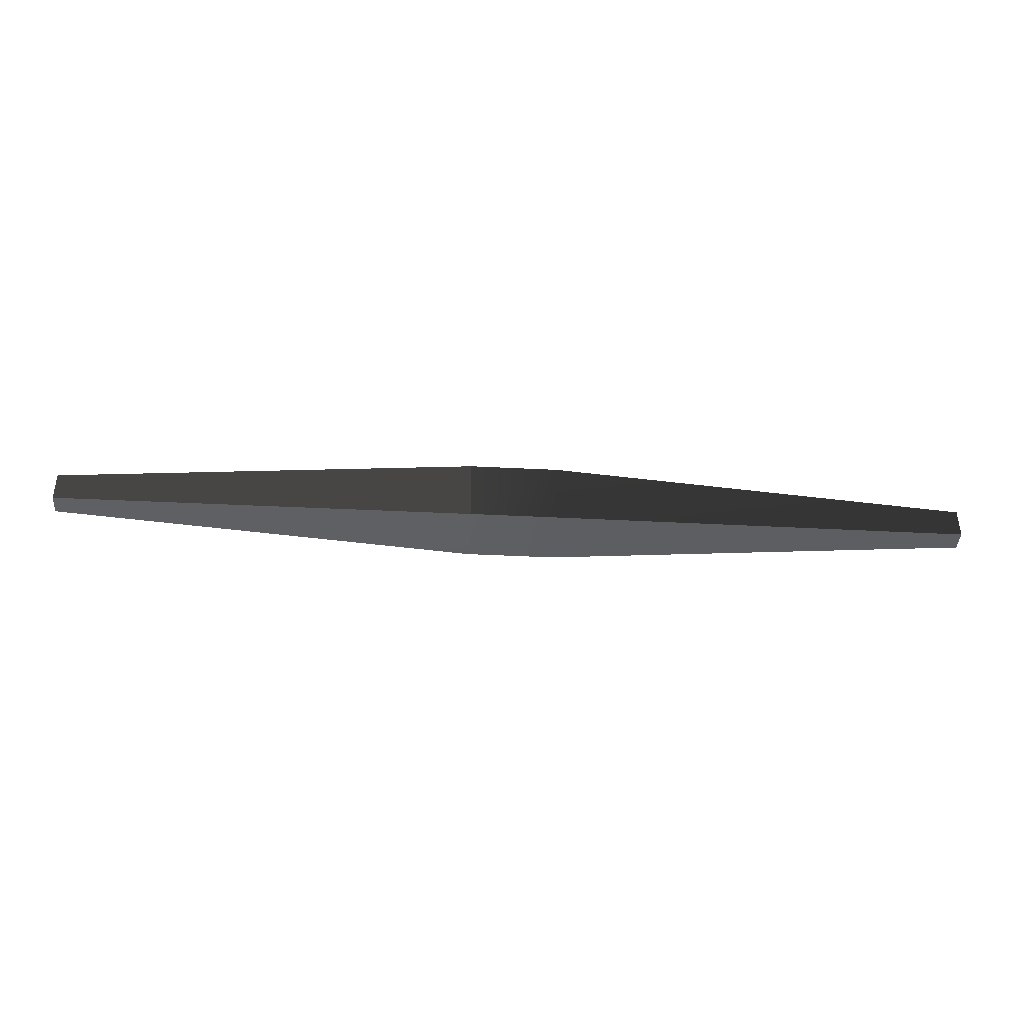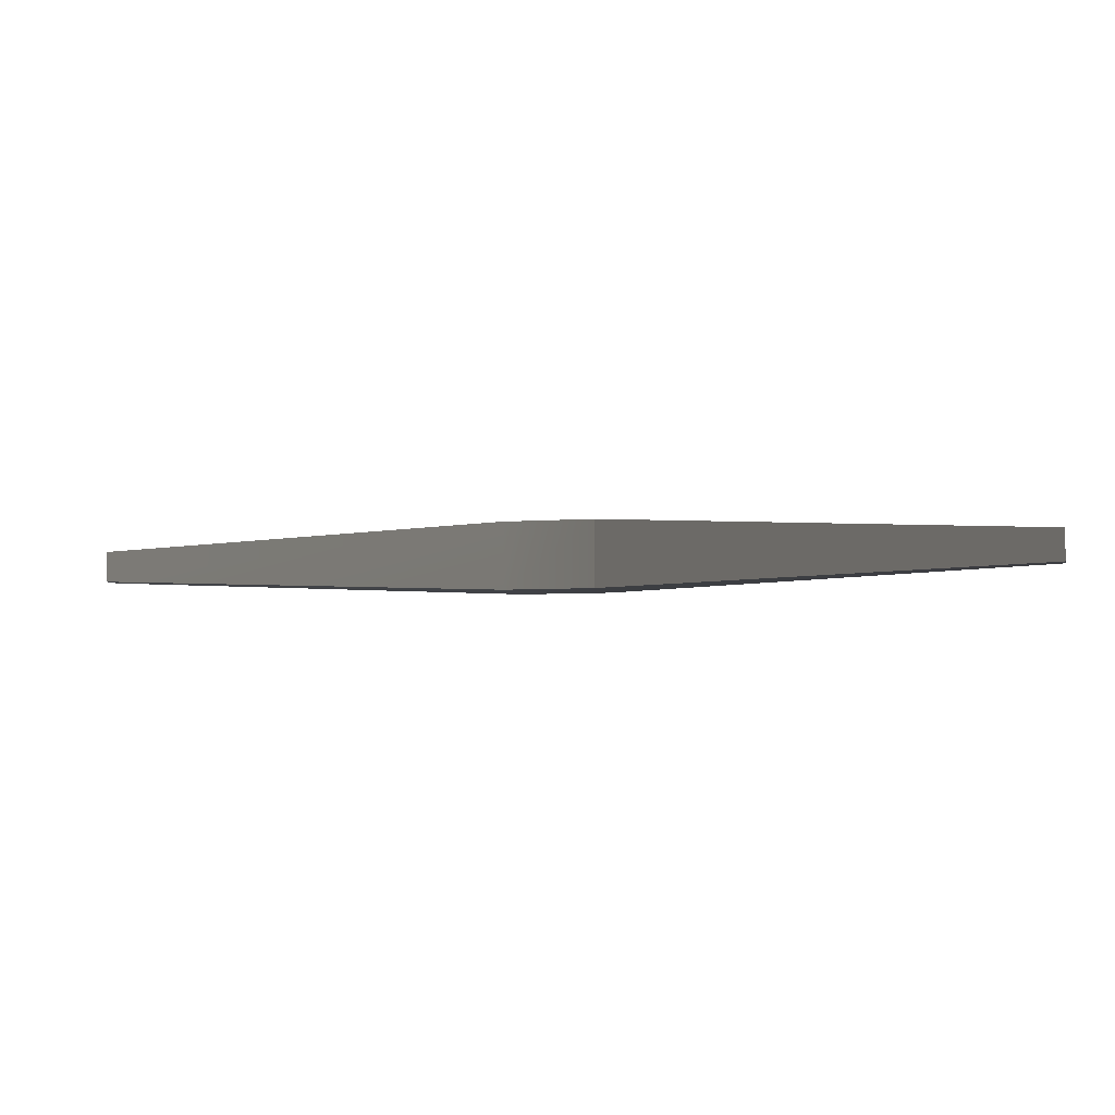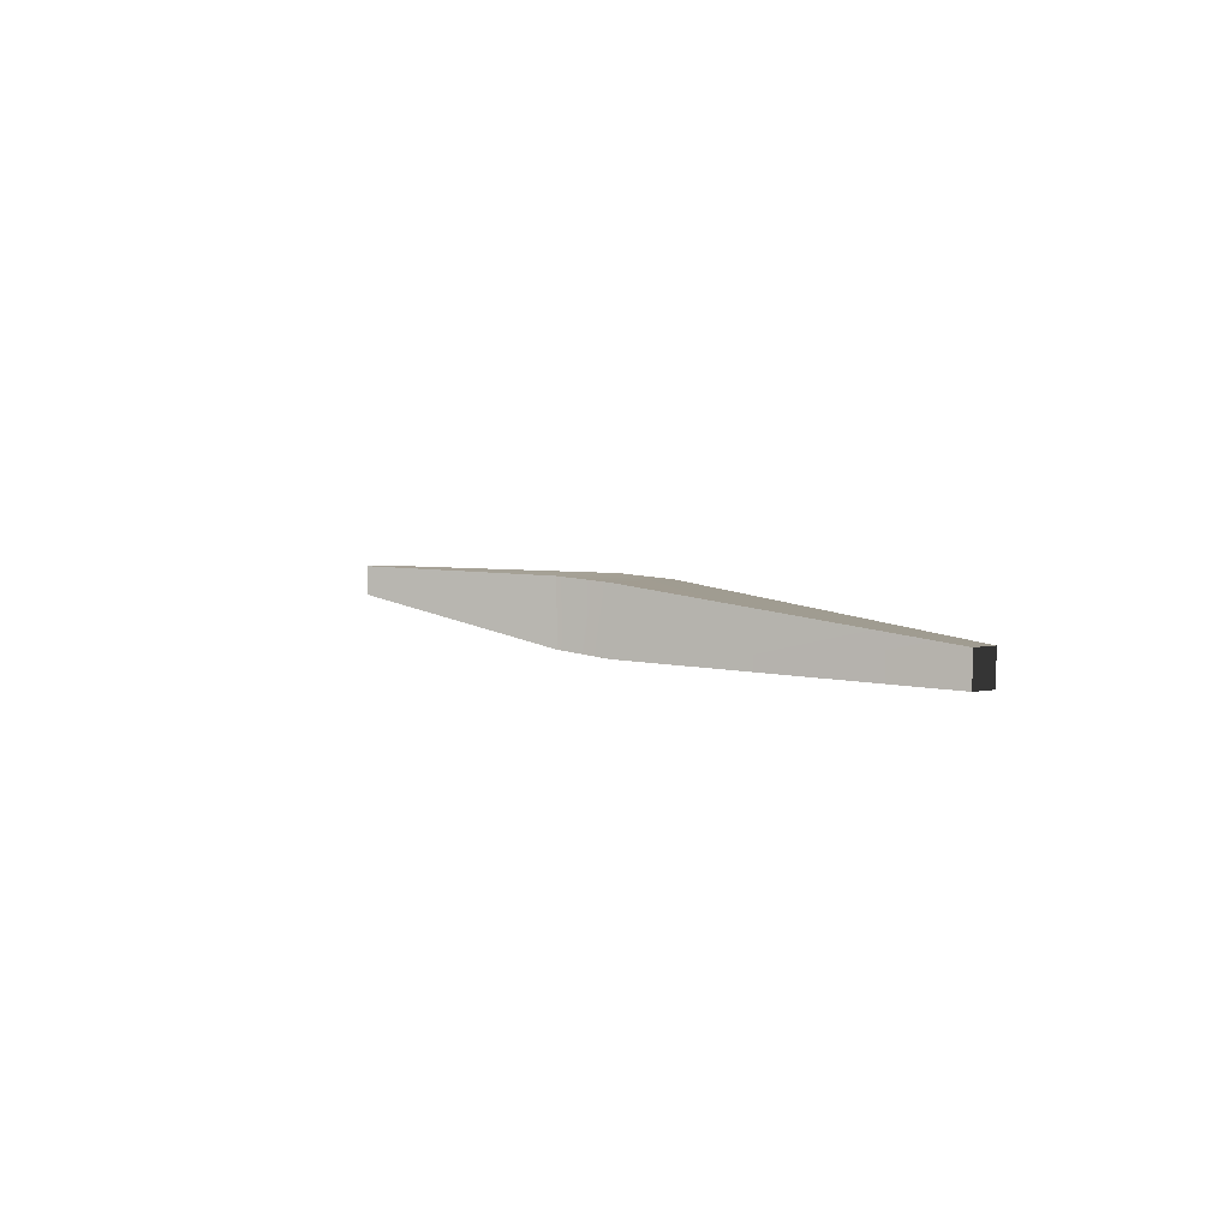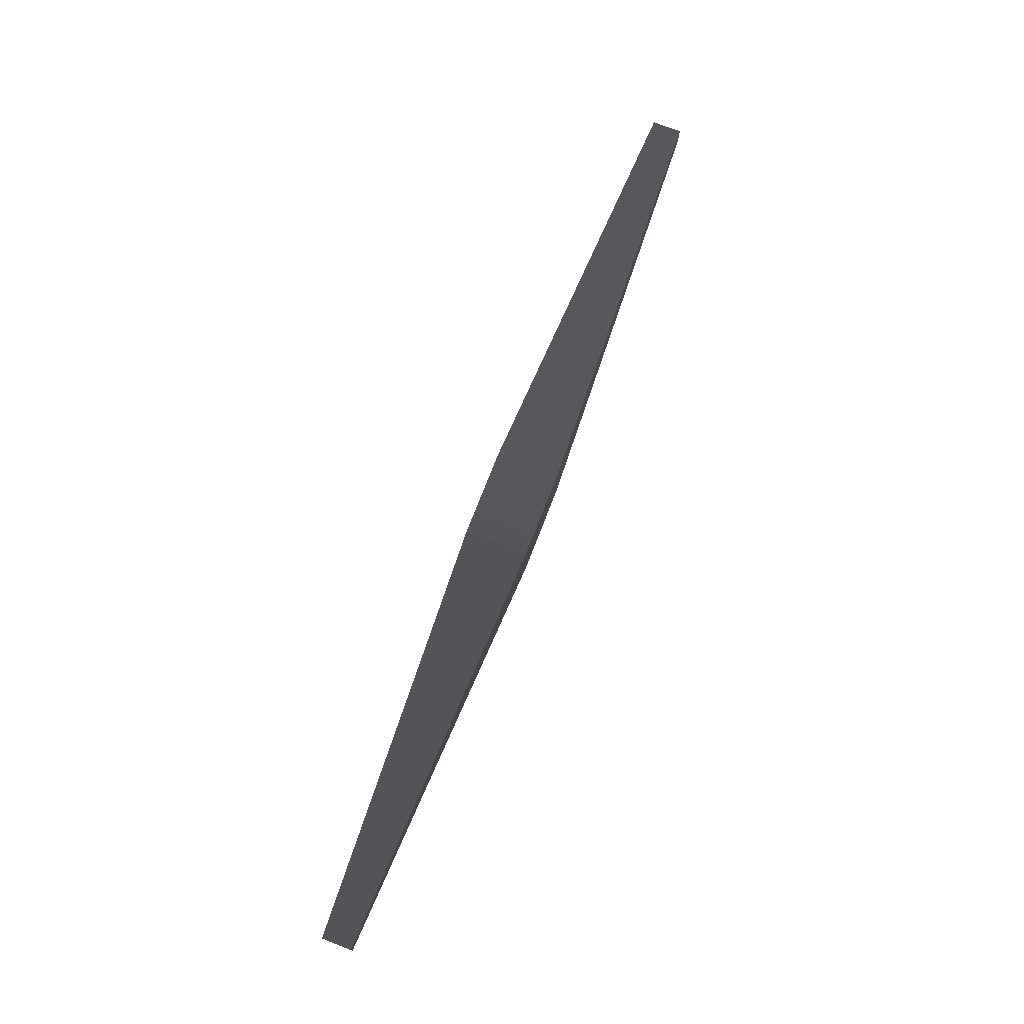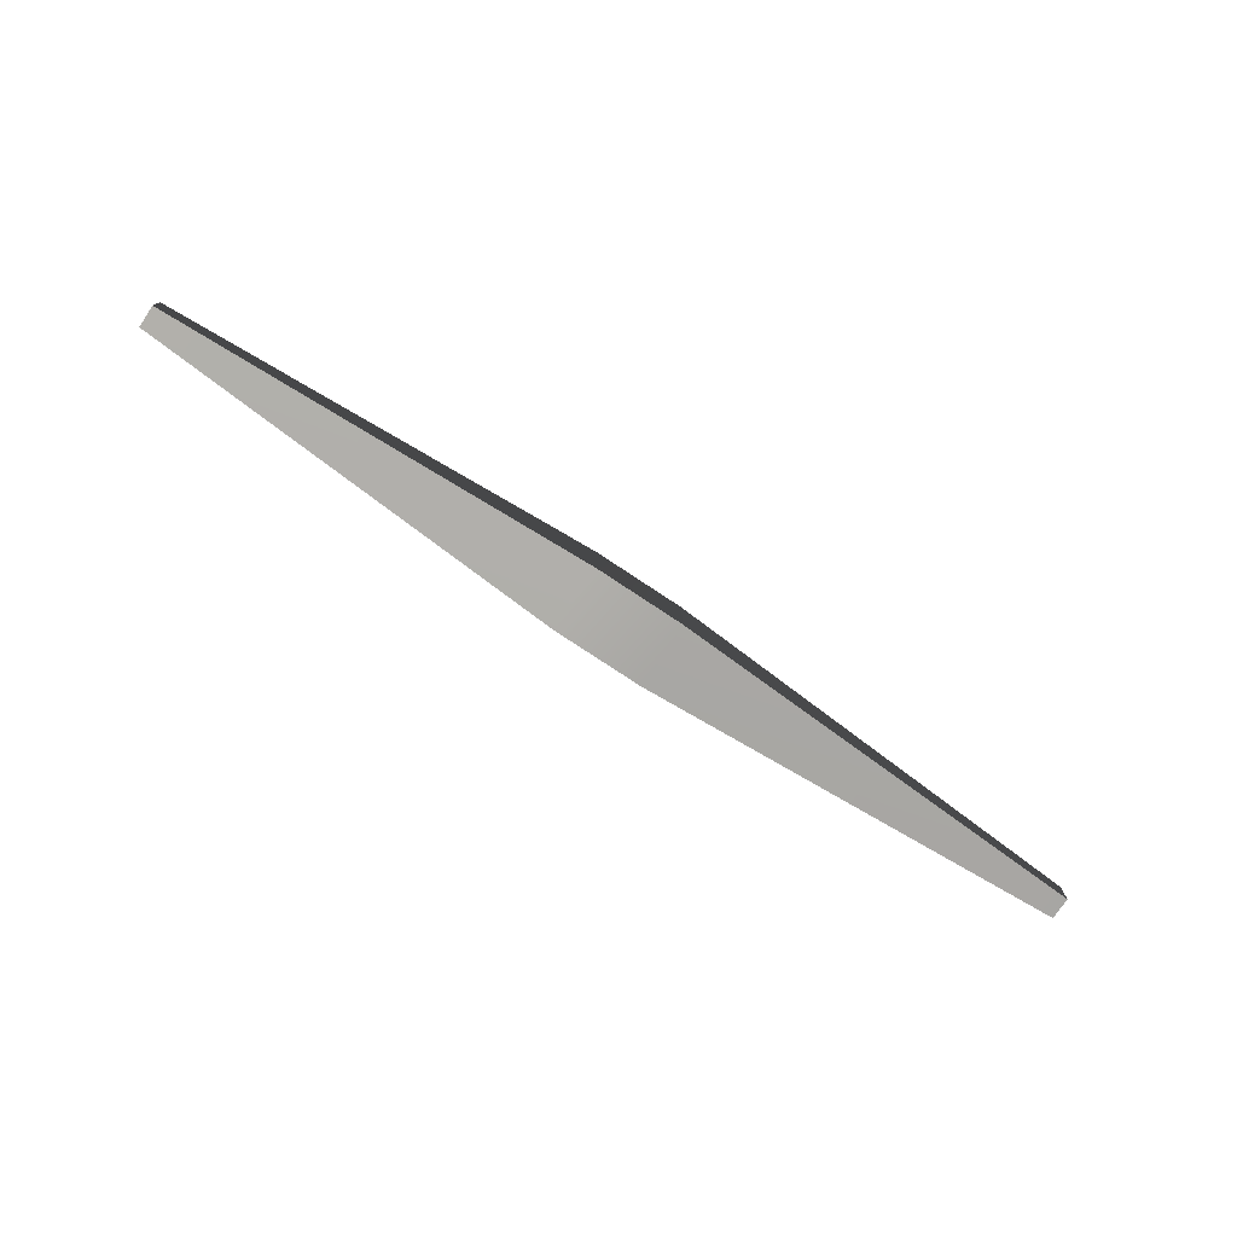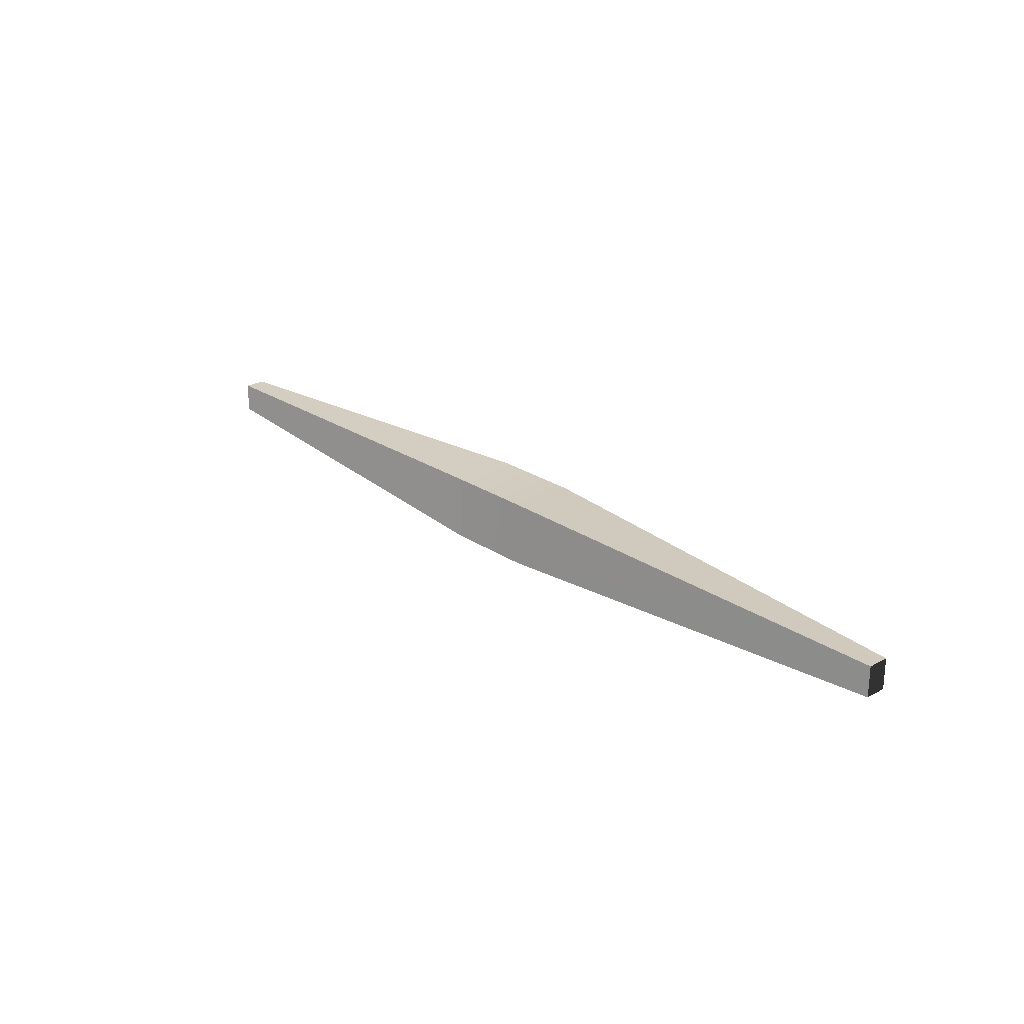
<metadata>
{"format":"obj","ext":"obj","renderer":"f3d","projection":"perspective","resolution":1024,"background":"white","views":[{"elev":-40.3,"azim":176.4,"up":"+Y"},{"elev":-5.1,"azim":14.7,"up":"+Y"},{"elev":5.3,"azim":-122.3,"up":"+Y"},{"elev":74.6,"azim":111.3,"up":"+Z"},{"elev":-76.4,"azim":-33.7,"up":"+Y"},{"elev":24.1,"azim":-131.9,"up":"+Y"}]}
</metadata>
<code>
v -0.729 -0.5378 -0.5344
v 0.729 -0.5378 -0.5344
v 0.729 -0.5378 0.5344
v -0.729 -0.5378 0.5344
v -0.729 0.5309 -0.5344
v -0.729 0.5309 0.5344
v 0.729 0.5309 0.5344
v 0.729 0.5309 -0.5344
v -0.729 -0.5378 0.5344
v 0.729 -0.5378 0.5344
v 0.729 0.5309 0.5344
v -0.729 0.5309 0.5344
v 0.729 -0.5378 -0.5344
v -0.729 -0.5378 -0.5344
v -0.729 0.5309 -0.5344
v 0.729 0.5309 -0.5344
v -7.736 -0.2496 -0.1769
v -7.736 -0.2496 0.1768
v -7.736 0.2496 -0.1769
v -7.736 0.2496 0.1768
v -7.736 -0.2496 -0.1769
v -7.736 -0.2496 0.1768
v -7.736 0.2496 0.1768
v -7.736 0.2496 -0.1769
v -7.736 -0.2496 0.1768
v -7.736 0.2496 0.1768
v -7.736 -0.2496 -0.1769
v -7.736 0.2496 -0.1769
v 7.736 -0.2496 0.1769
v 7.736 -0.2496 -0.1769
v 7.736 0.2496 0.1768
v 7.736 0.2496 -0.1769
v 7.736 -0.2496 0.1769
v 7.736 -0.2496 -0.1769
v 7.736 0.2496 -0.1769
v 7.736 0.2496 0.1768
v 7.736 -0.2496 -0.1769
v 0.729 -0.5378 -0.5344
v 0.729 0.5309 -0.5344
v 7.736 0.2496 -0.1769
v 0.729 -0.5378 0.5344
v 7.736 -0.2496 0.1769
v 7.736 0.2496 0.1768
v 0.729 0.5309 0.5344
g P_Modul_17_Col02_Mesh
f 2 3 1
f 4 1 3
f 6 7 5
f 8 5 7
f 10 11 9
f 12 9 11
f 14 15 13
f 16 13 15
f 1 4 17
f 18 17 4
f 20 6 19
f 5 19 6
f 22 23 21
f 24 21 23
f 9 12 25
f 26 25 12
f 27 28 14
f 15 14 28
f 3 2 29
f 30 29 2
f 32 8 31
f 7 31 8
f 34 35 33
f 36 33 35
f 38 39 37
f 40 37 39
f 42 43 41
f 44 41 43

</code>
